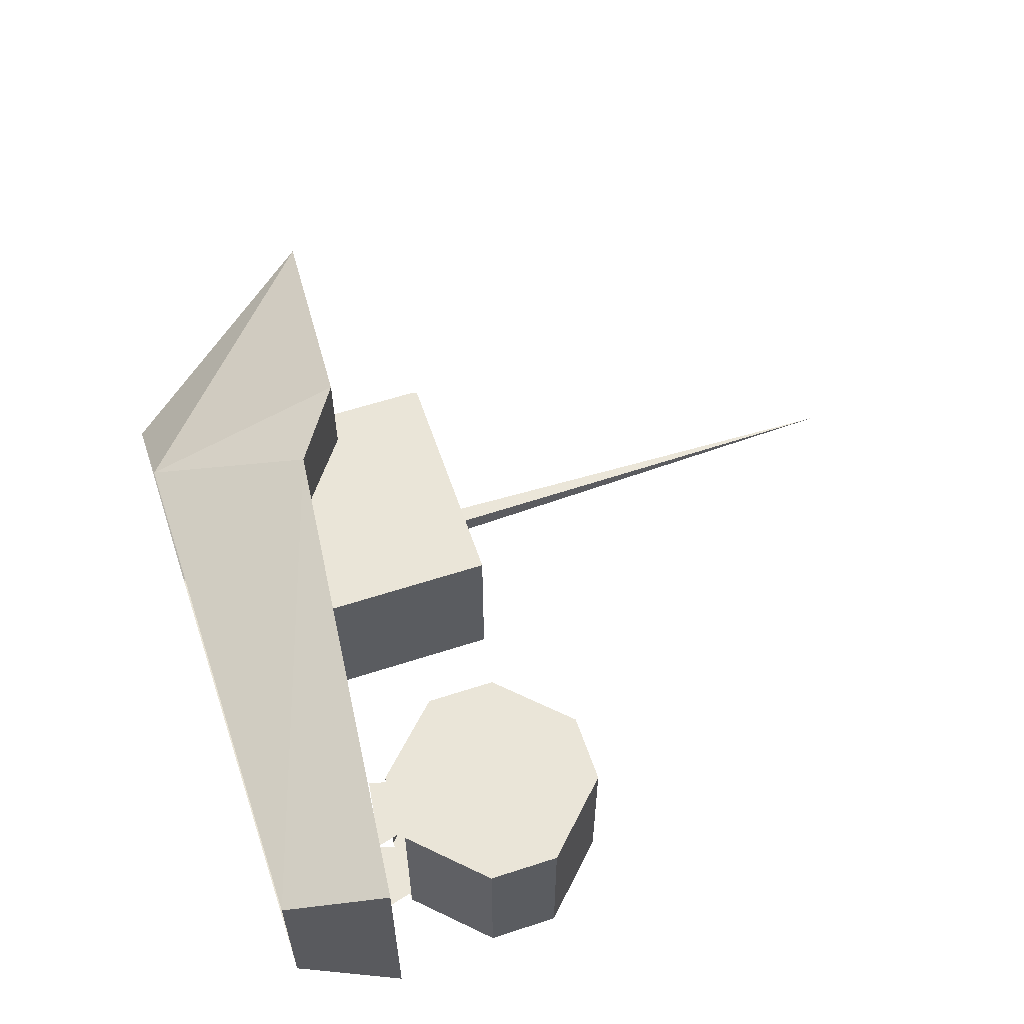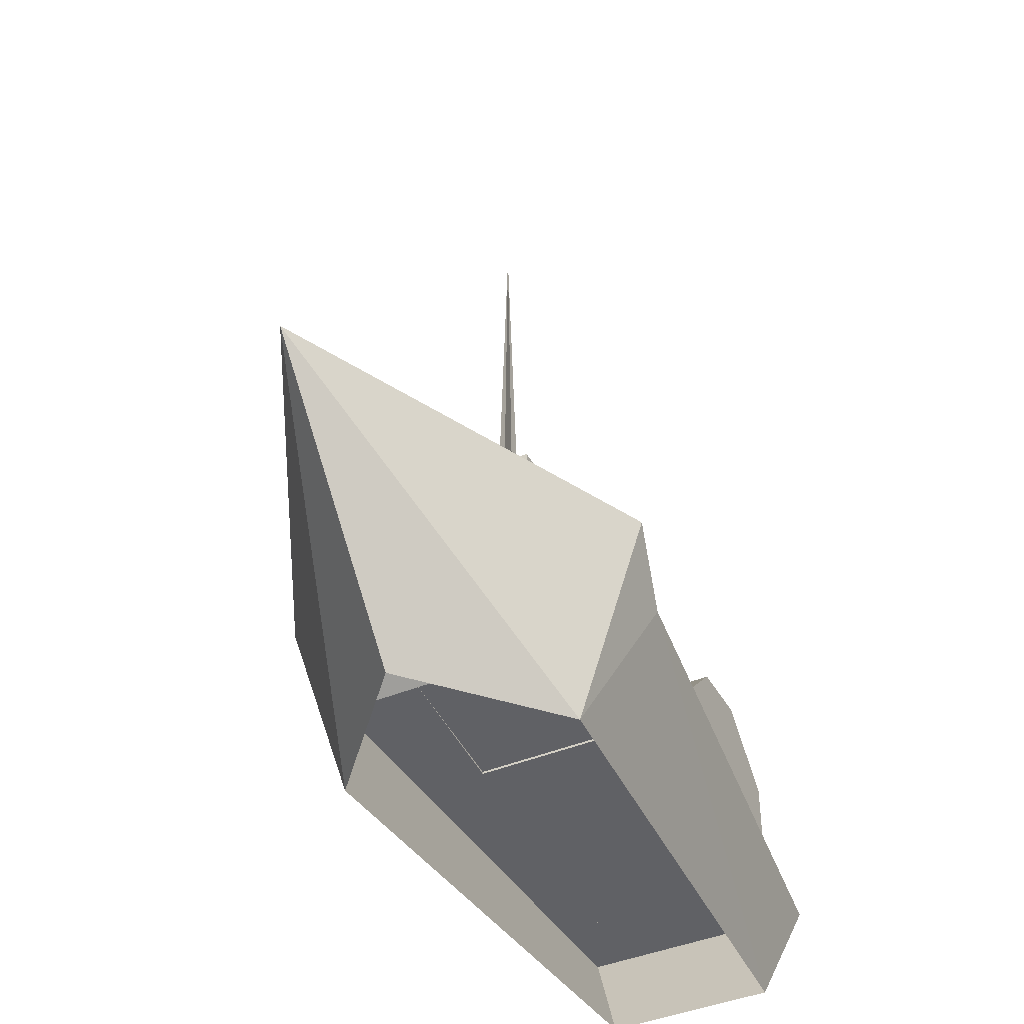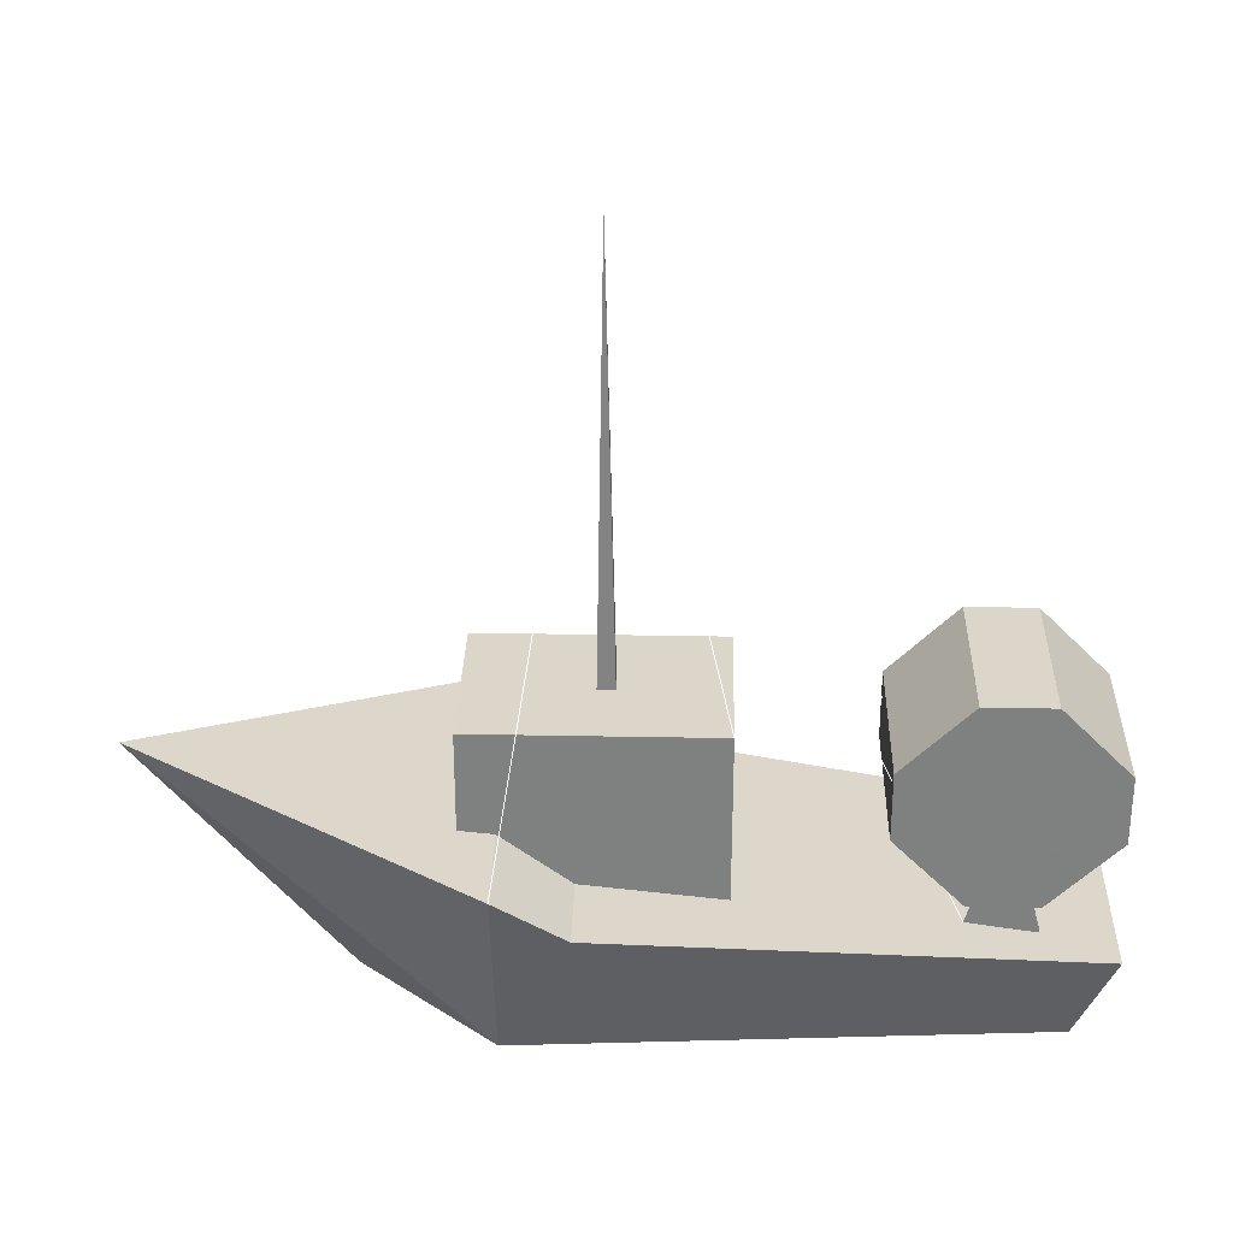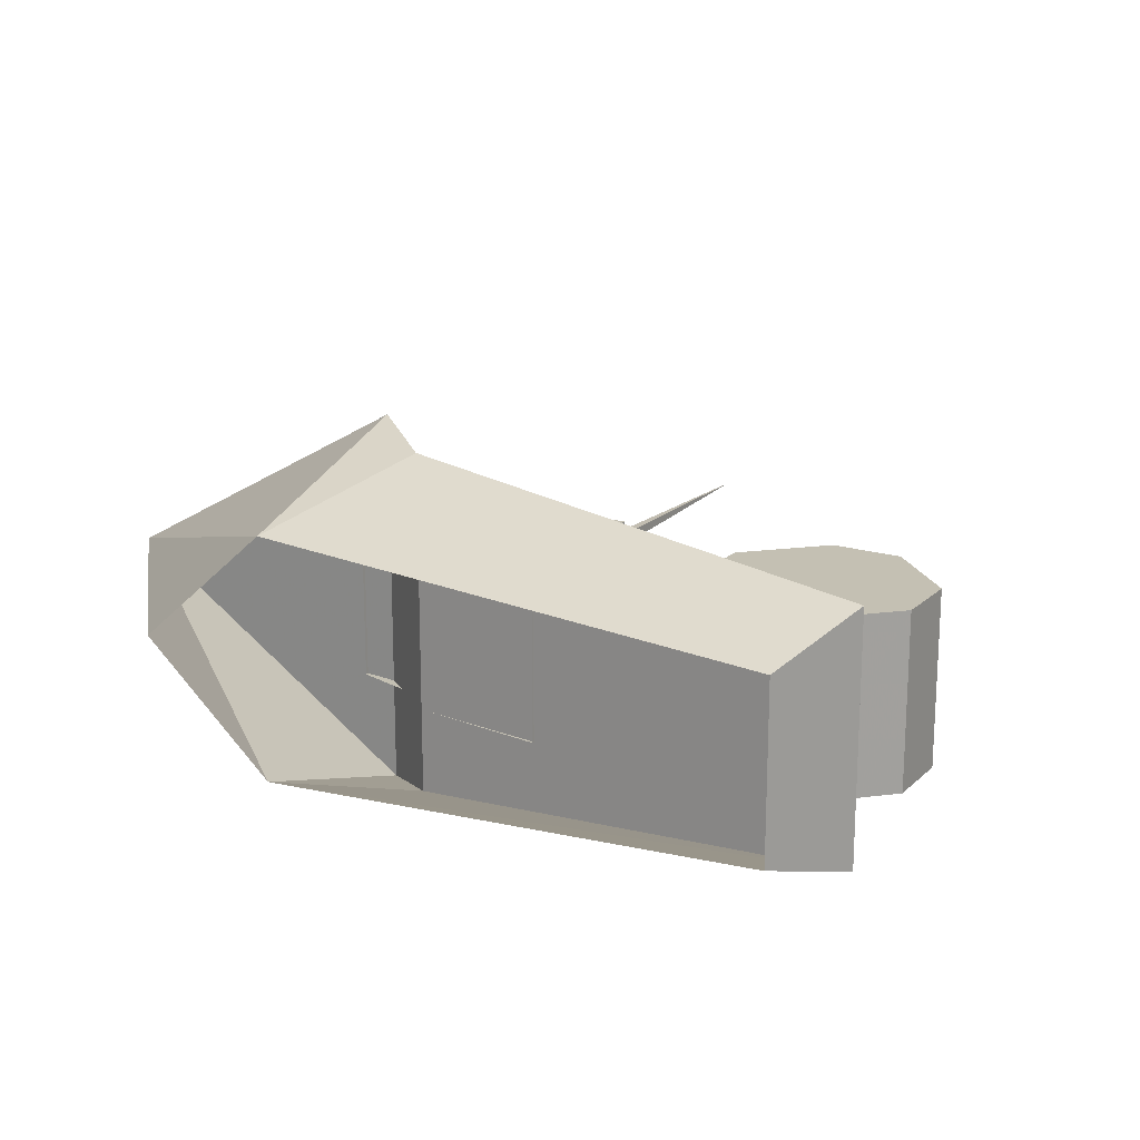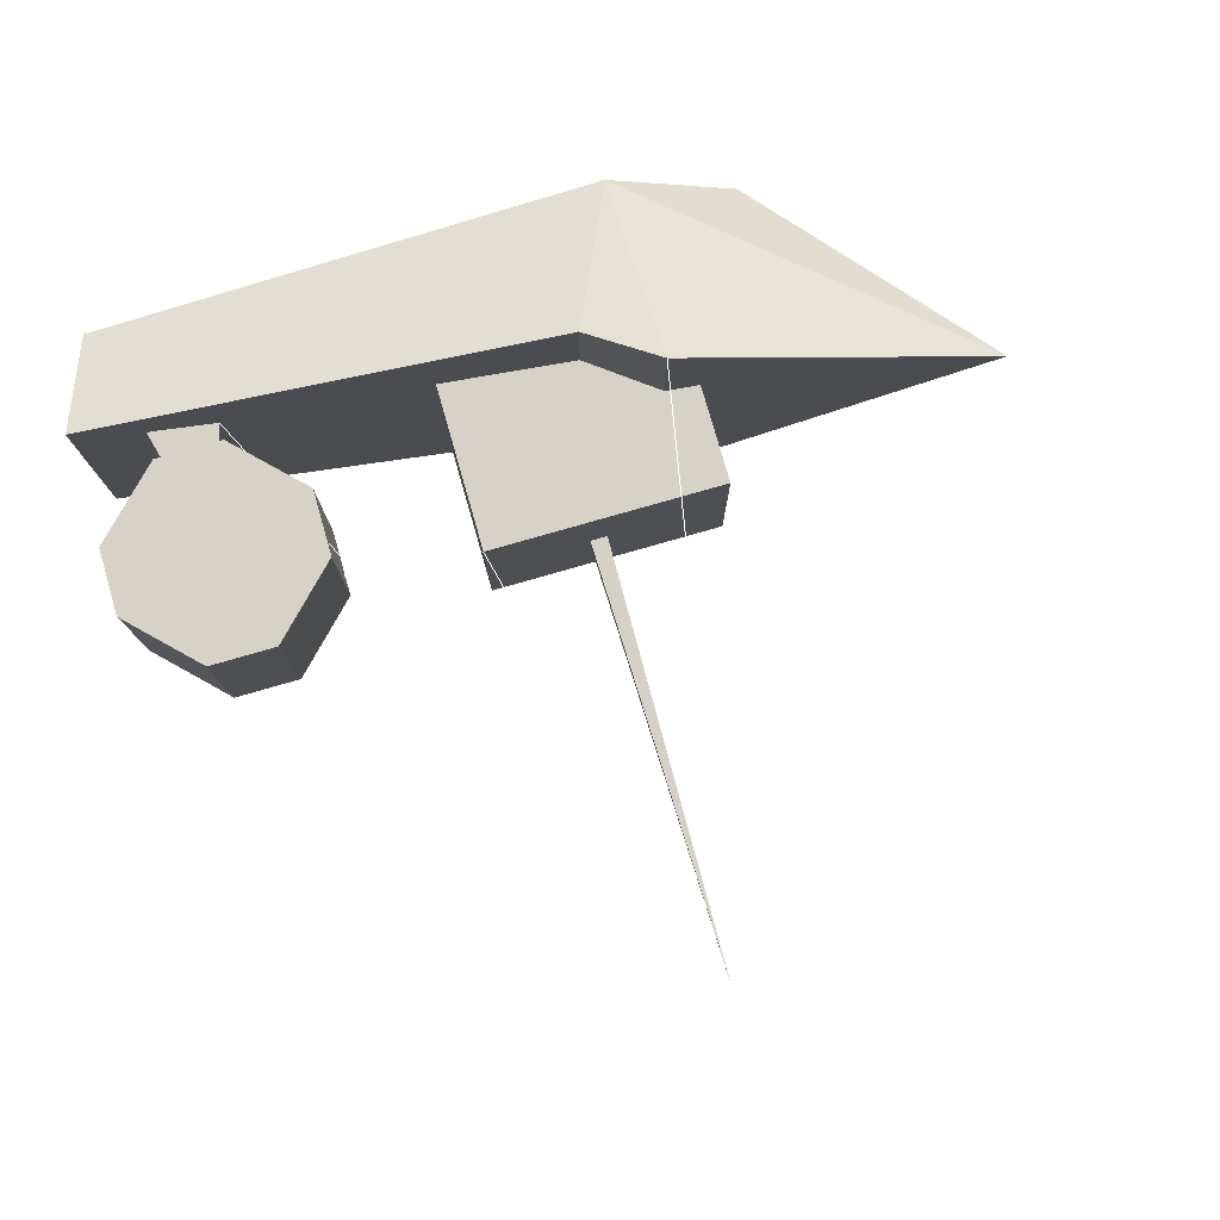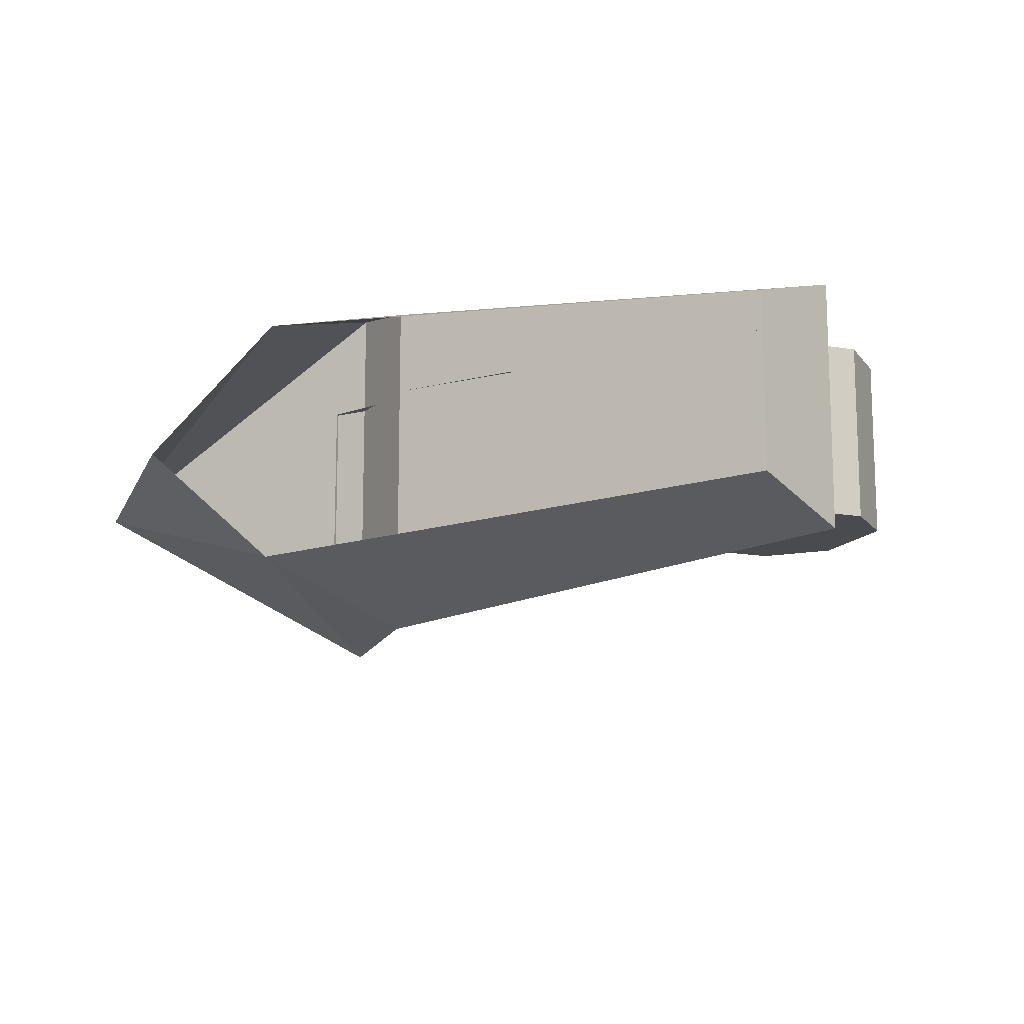
<metadata>
{"format":"obj","ext":"obj","renderer":"f3d","projection":"perspective","resolution":1024,"background":"white","views":[{"elev":58.7,"azim":71.4,"up":"+Z"},{"elev":-41.8,"azim":-63.0,"up":"+Y"},{"elev":29.9,"azim":1.6,"up":"+Y"},{"elev":18.0,"azim":30.9,"up":"+Z"},{"elev":78.3,"azim":164.0,"up":"+Z"},{"elev":-13.7,"azim":23.3,"up":"+Z"}]}
</metadata>
<code>
v    -260     140       0
v     -60     120    -110
v     -60       0     -70
v    -140       0       0
v     -60       0      70
v     -60     120     110
v     -20      90    -100
v     -20      90     100
v     260      60     -70
v     240       0     -50
v     240       0      50
v     260      60      70
v     140     120     -50
v     140     160     -50
v     180     200     -50
v     220     200     -50
v     260     160     -50
v     260     120     -50
v     220      80     -50
v     180      80     -50
v     180      70     -50
v     200     140     -50
v     220      64     -50
v     140     160      50
v     140     120      50
v     180      80      50
v     220      80      50
v     260     120      50
v     260     160      50
v     220     200      50
v     180     200      50
v     220      64      50
v     200     140      50
v     180      70      50
v      60     180      50
v      60      80      50
v      60      80     -50
v      60     180     -50
v     -80     120     -50
v     -80     180     -50
v     -60     140     -50
v     -60     160     -50
v     -40     160     -50
v     -40     140     -50
v     -20     140     -50
v     -20     160     -50
v       0     160     -50
v       0     140     -50
v      20     140     -50
v      20     160     -50
v      40     160     -50
v      40     140     -50
v     -60     120     -50
v     -20      90     -50
v     -80     180      50
v     -80     120      50
v     -40     140      50
v     -40     160      50
v     -60     160      50
v     -60     140      50
v       0     140      50
v       0     160      50
v     -20     160      50
v     -20     140      50
v      40     140      50
v      40     160      50
v      20     160      50
v      20     140      50
v     -80     140      30
v     -80     160      30
v     -80     160     -30
v     -80     140     -30
v     -60     120      50
v     -20      90      50
v     -10     180      -6
v      -6     440       0
v       0     180      -6
v       0     180       6
v     -10     180       6
f 1 2 3 4
f 5 6 1 4
f 3 2 7
f 5 8 6
f 3 7 9 10
f 11 12 8 5
f 10 9 12 11
f 7 2 6 8
f 2 1 6
f 13 14 15 16 17 18 19 20
f 21 22 23
f 24 25 26 27 28 29 30 31
f 32 33 34
f 15 31 30 16
f 17 16 30 29
f 18 17 29 28
f 19 18 28 27
f 14 24 31 15
f 13 25 24 14
f 26 25 13 20
f 9 7 8 12
f 35 36 37 38
f 39 40 38 37
f 41 42 43 44
f 45 46 47 48
f 49 50 51 52
f 53 37 54
f 36 35 55 56
f 57 58 59 60
f 61 62 63 64
f 65 66 67 68
f 56 55 40 39
f 69 70 71 72
f 36 73 74
f 38 40 55 35
f 75 76 77
f 77 76 78
f 78 76 79
f 79 76 77
l 1 76
l 2 76
l 6 76
l 76 21
l 76 34
l 76 38
l 76 35

</code>
